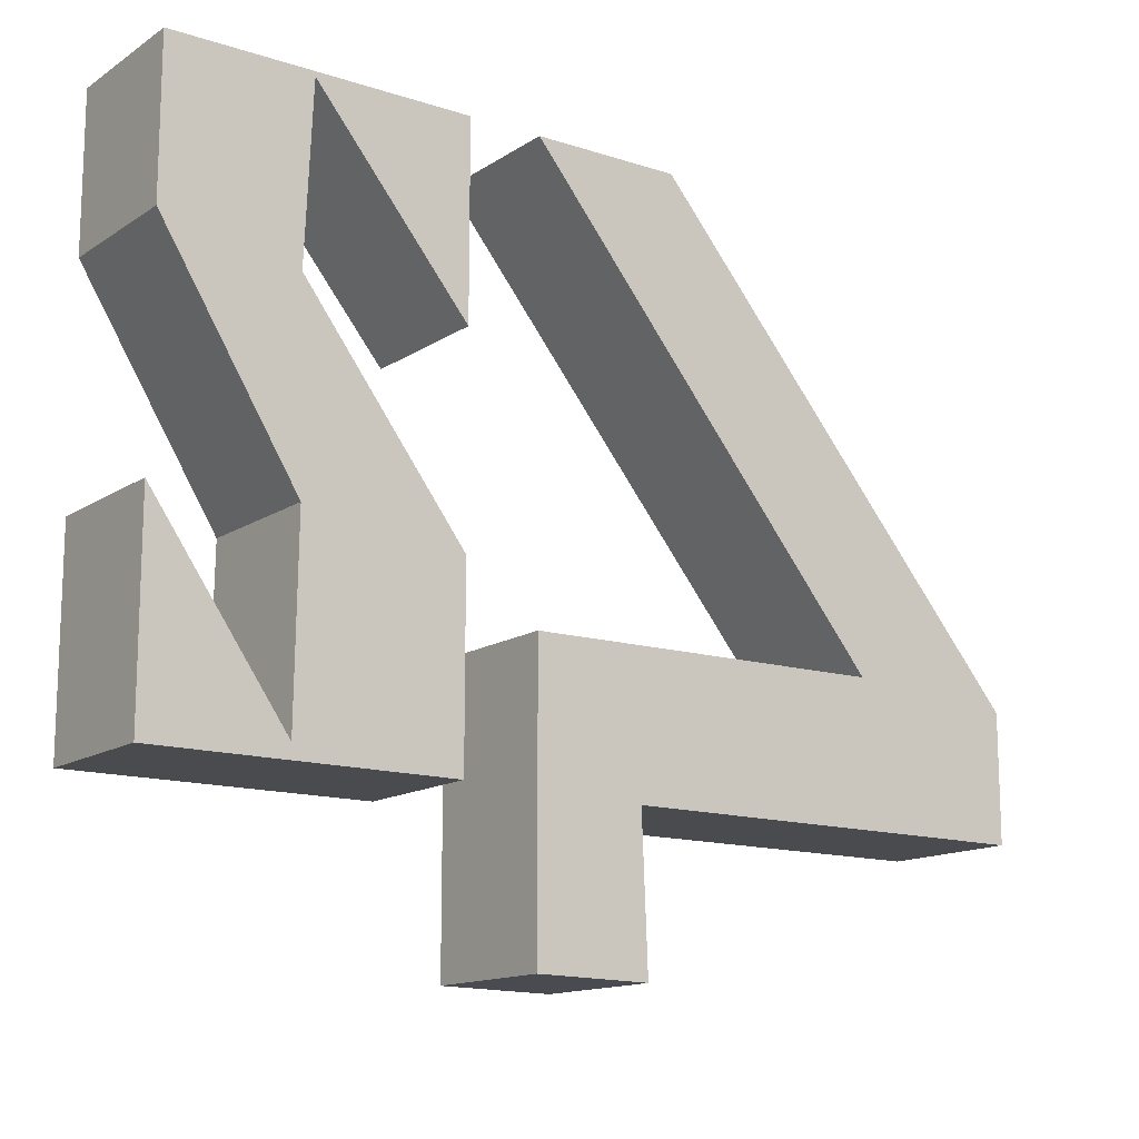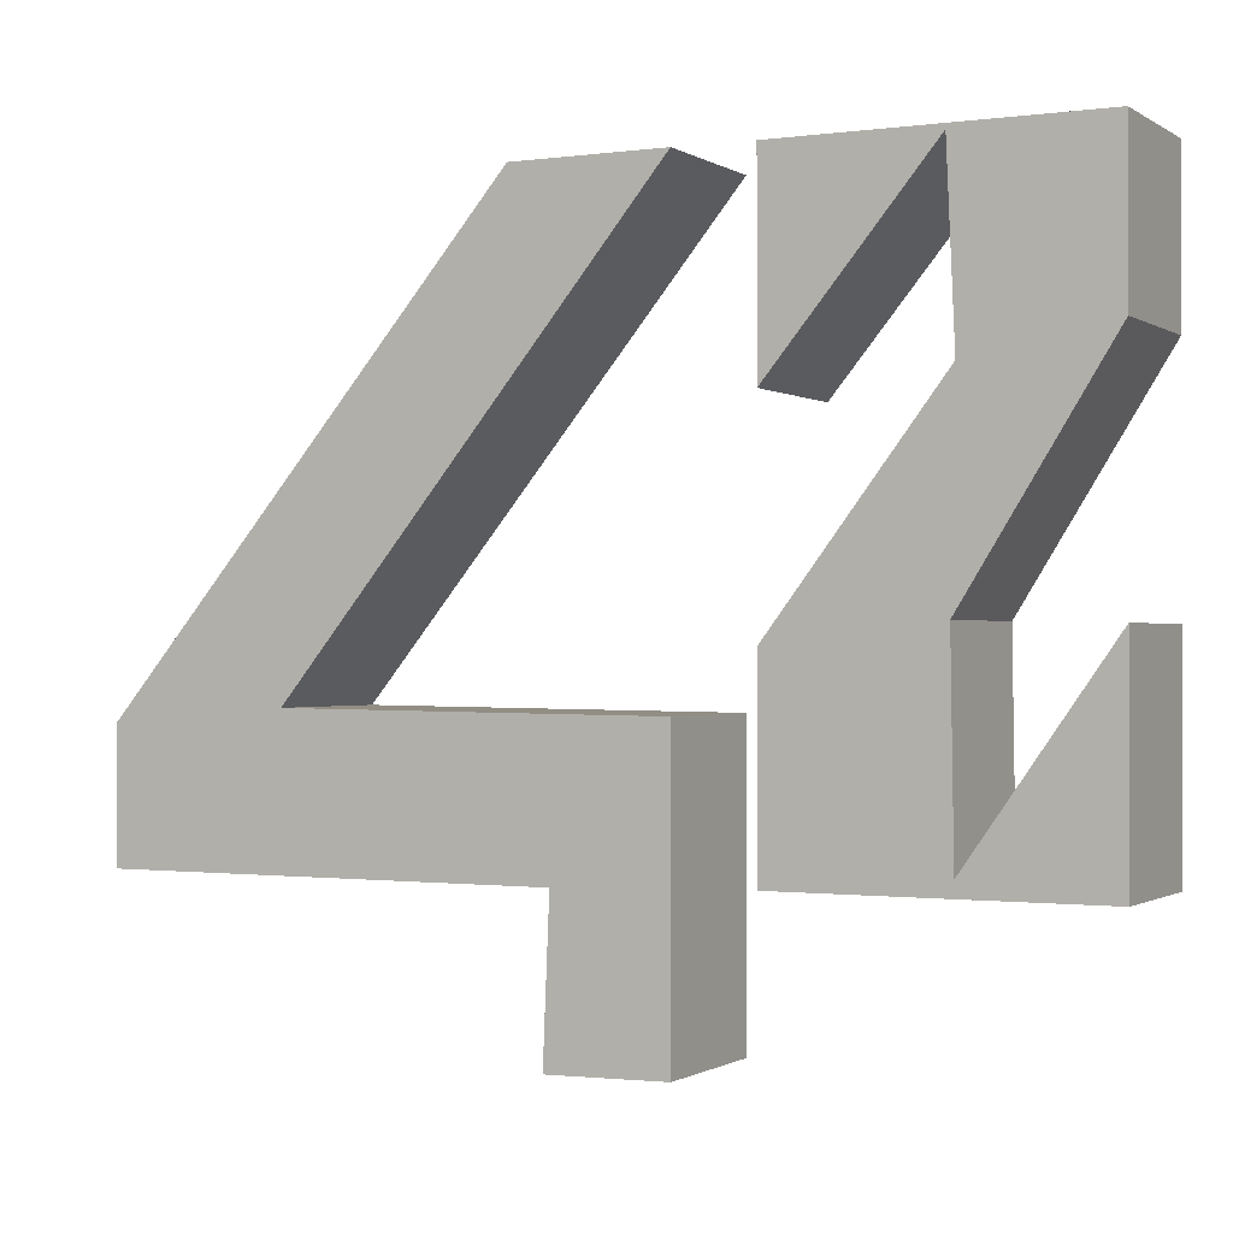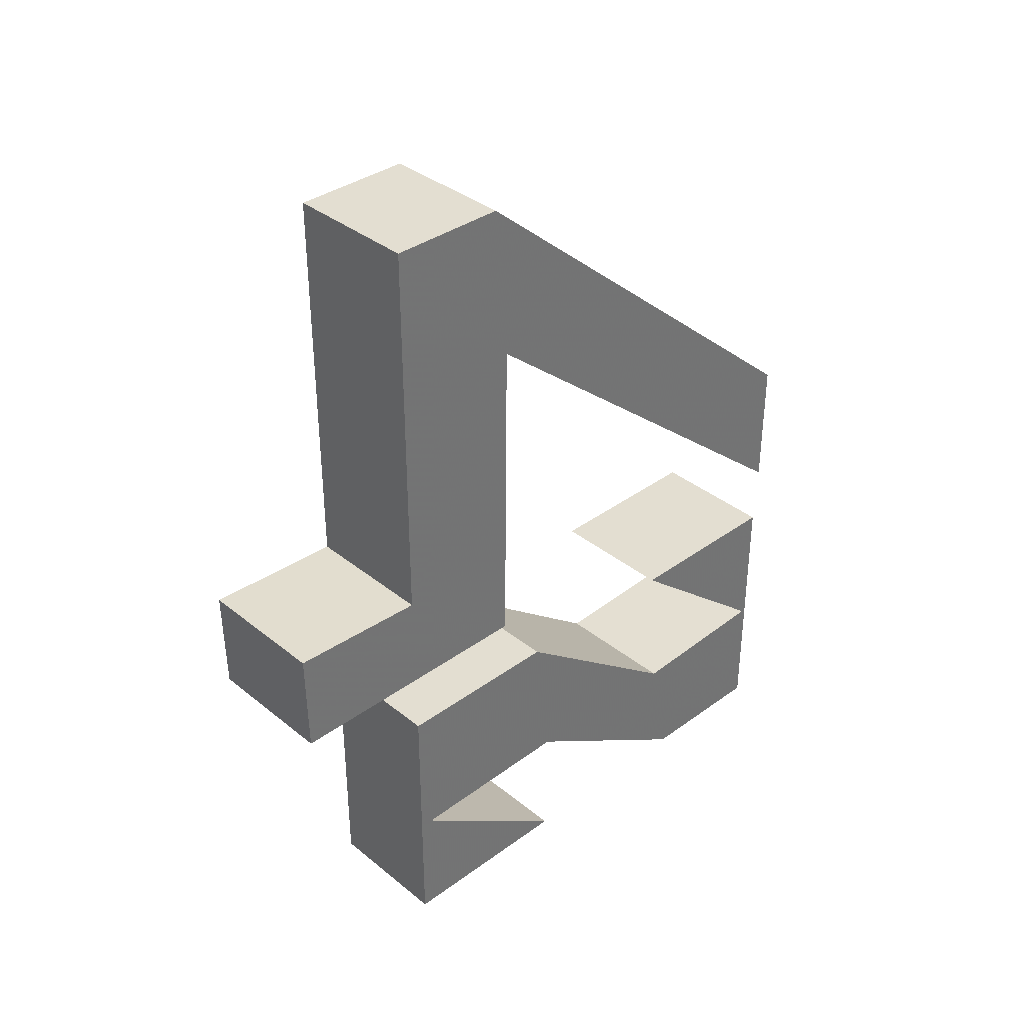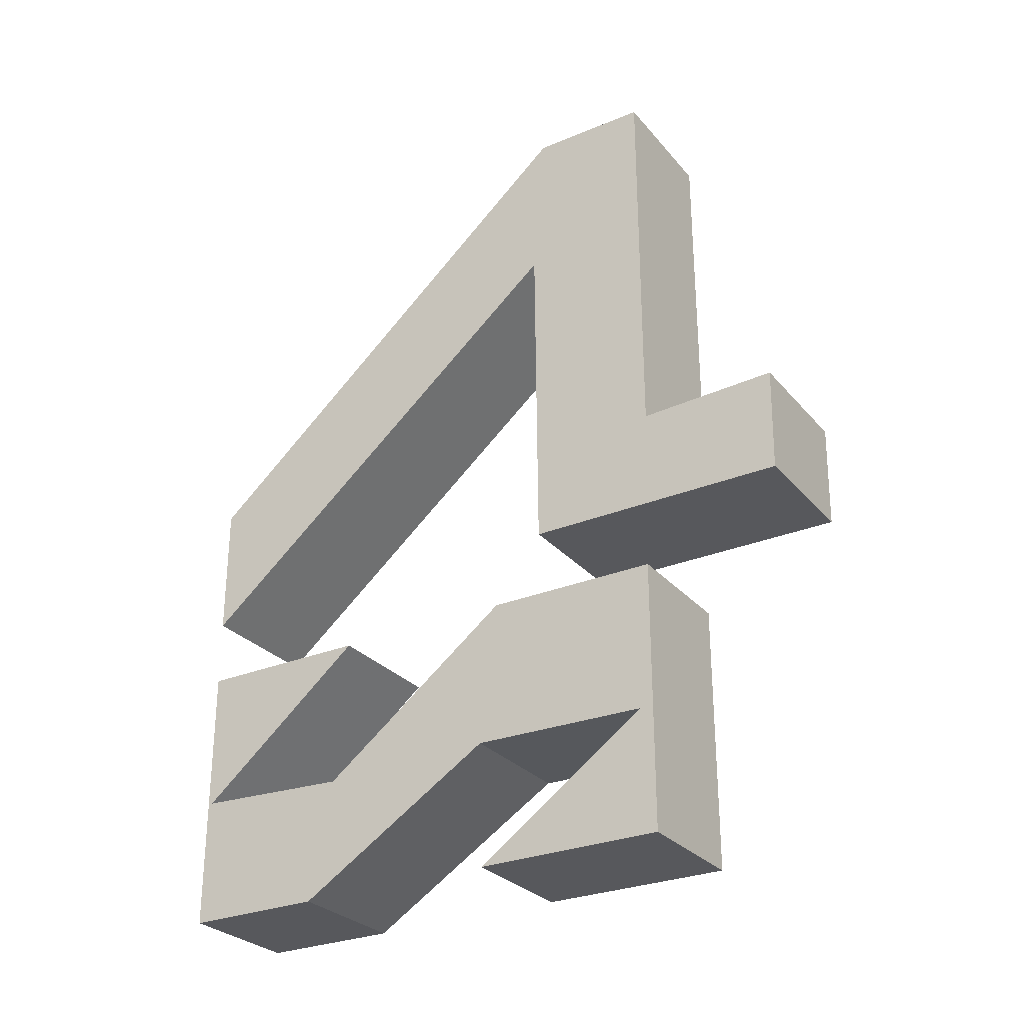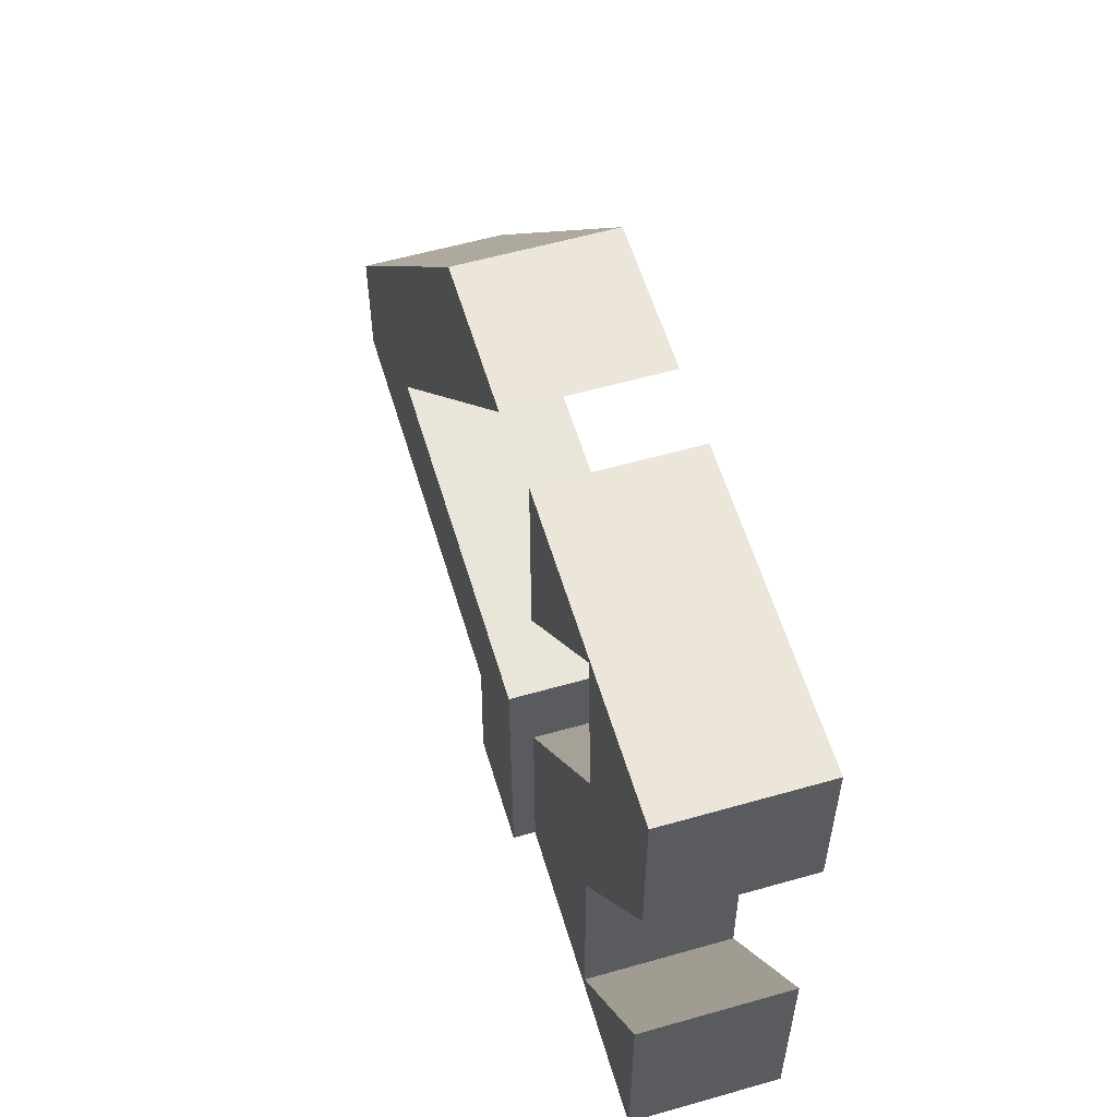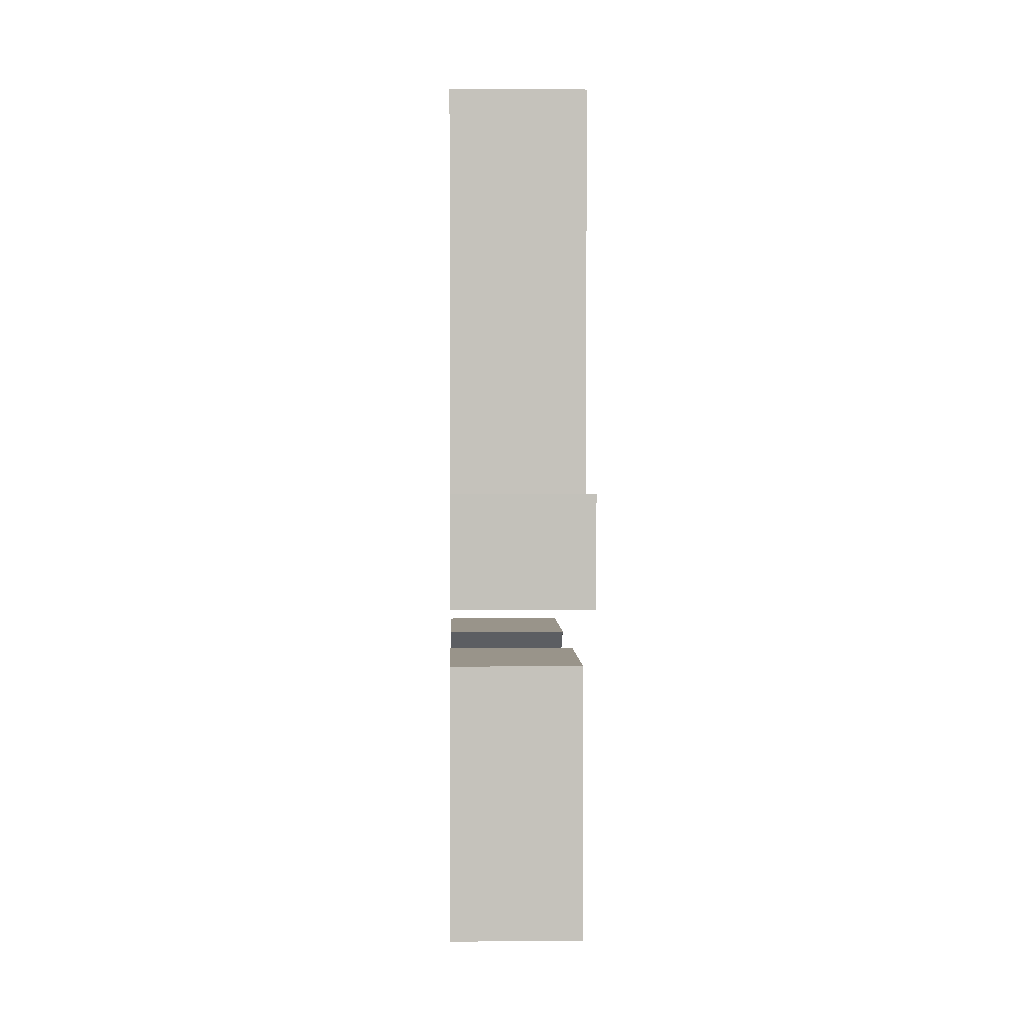
<metadata>
{"format":"obj","ext":"obj","renderer":"f3d","projection":"perspective","resolution":1024,"background":"white","views":[{"elev":-14.0,"azim":-125.7,"up":"+Y"},{"elev":-0.7,"azim":117.0,"up":"+Y"},{"elev":36.2,"azim":46.4,"up":"+Z"},{"elev":-28.6,"azim":-58.1,"up":"+Z"},{"elev":57.6,"azim":163.5,"up":"+Y"},{"elev":1.9,"azim":-1.7,"up":"+Z"}]}
</metadata>
<code>
o Cube.001
v 0.2324 -0.7455 1.478
v 0.2324 -0.7455 2.843
v -0.2275 -0.7455 2.843
v -0.2275 -0.7455 1.478
v 0.2324 1.12 1.134
v -0.2275 1.12 1.134
v -0.2275 1.12 1.603
v 0.2324 1.12 1.603
v -0.2274 1.104 0.4085
v -0.2274 0.5073 0.9015
v -0.2274 1.119 0.9015
v 0.2324 -0.3403 2.843
v -0.2275 -0.3403 2.843
v -0.2275 -0.2945 2.298
v -0.2275 -0.3052 1.134
v 0.2324 -0.3052 1.134
v 0.2324 -1.217 1.134
v -0.2275 -1.217 1.134
v 0.2324 -0.2945 2.298
v 0.2324 -1.223 1.497
v -0.2275 -1.223 1.497
v -0.2274 -0.07552 -0.03762
v 0.2237 -0.07552 -0.03762
v 0.2237 -0.7312 -0.03762
v -0.2274 -0.7312 -0.03762
v 0.2237 0.5515 0.3845
v 0.2237 0.6341 -0.03762
v 0.2237 1.119 -0.03762
v 0.2237 1.104 0.4085
v 0.2237 -0.1298 0.9015
v -0.2274 -0.1298 0.9015
v -0.2274 -0.7312 0.9015
v 0.2237 -0.7312 0.9015
v 0.2237 1.119 0.9015
v -0.2274 1.119 -0.03762
v 0.2237 0.5073 0.9015
v -0.2274 0.5515 0.3845
v -0.2274 0.6341 -0.03762
v 0.2237 -0.06677 0.3986
v -0.2274 -0.06677 0.3986
v 0.2237 -0.6846 0.3897
v -0.2274 -0.6846 0.3897
f 1 2 3 4
f 5 6 7 8
f 9 10 11
f 12 8 7 13
f 14 15 4
f 16 17 18 15
f 2 12 13 3
f 5 19 14 6
f 19 16 15 14
f 17 20 21 18
f 20 1 4 21
f 22 23 24 25
f 26 27 28 29
f 30 31 32 33
f 32 25 24 33
f 34 28 35 11
f 34 11 10 36
f 36 10 9 29
f 29 9 37 26
f 26 37 31 30
f 35 28 27 38
f 38 27 39 40
f 40 39 41 42
f 42 41 23 22
f 34 36 29
f 42 22 25
f 24 23 41
f 19 5 8
f 28 34 29
f 33 24 41
f 6 14 7
f 37 40 31
f 13 14 4 3
f 26 39 27
f 39 26 30
f 16 1 20 17
f 14 13 7
f 2 1 19 12
f 16 19 1
f 39 30 33 41
f 19 8 12
f 21 4 15 18
f 40 37 38
f 42 25 32
f 9 11 35
f 32 31 40 42
f 35 38 37 9

</code>
